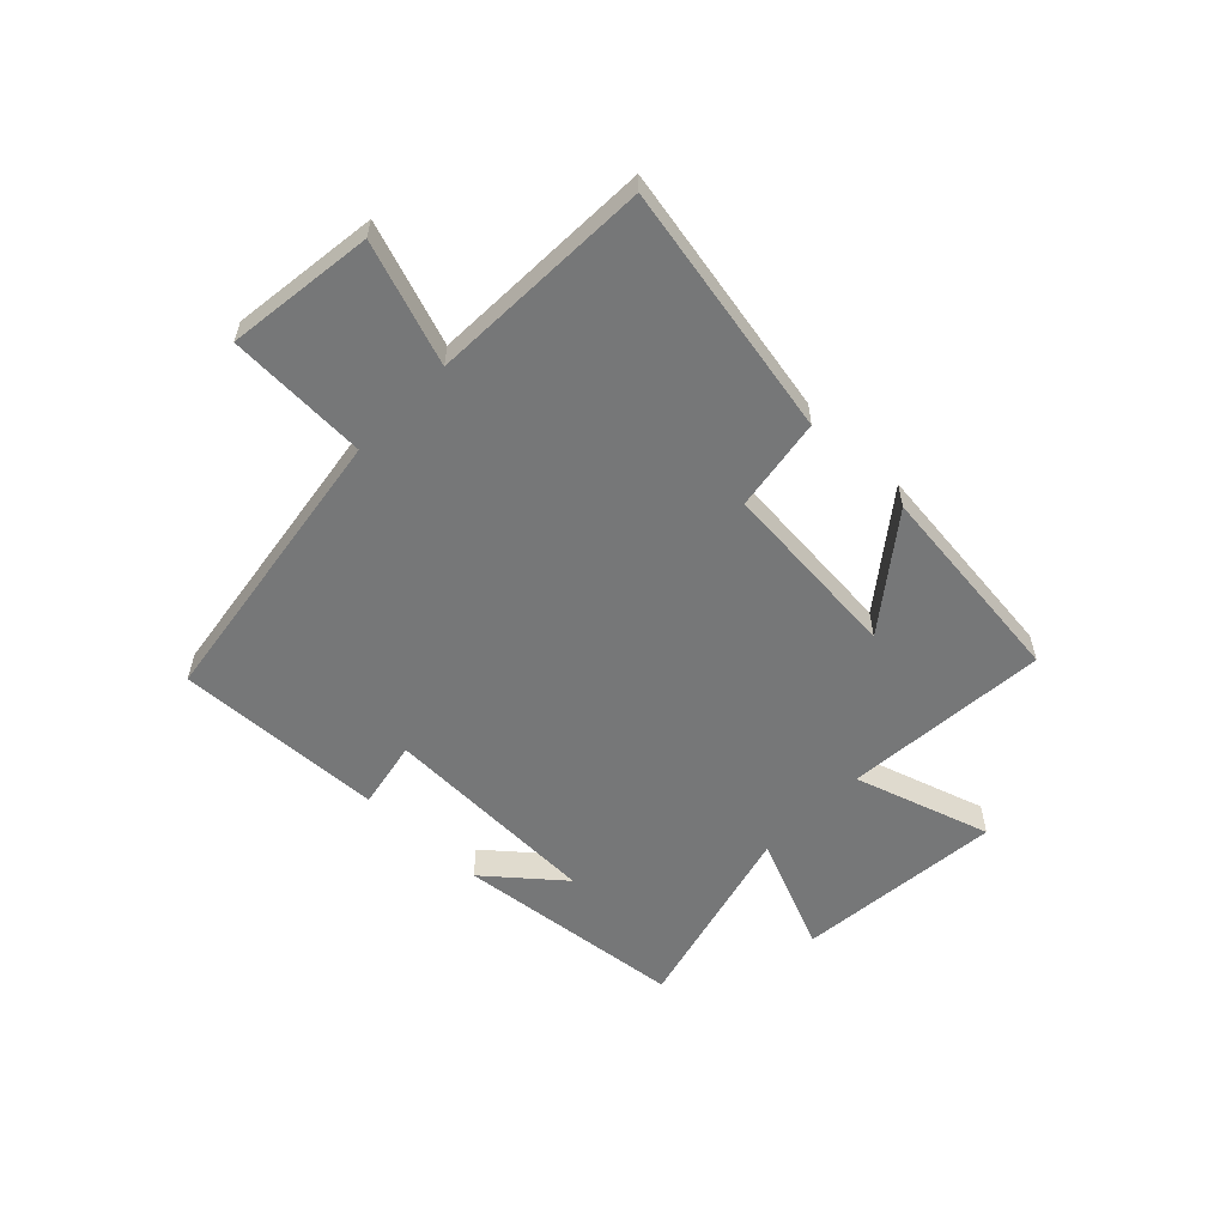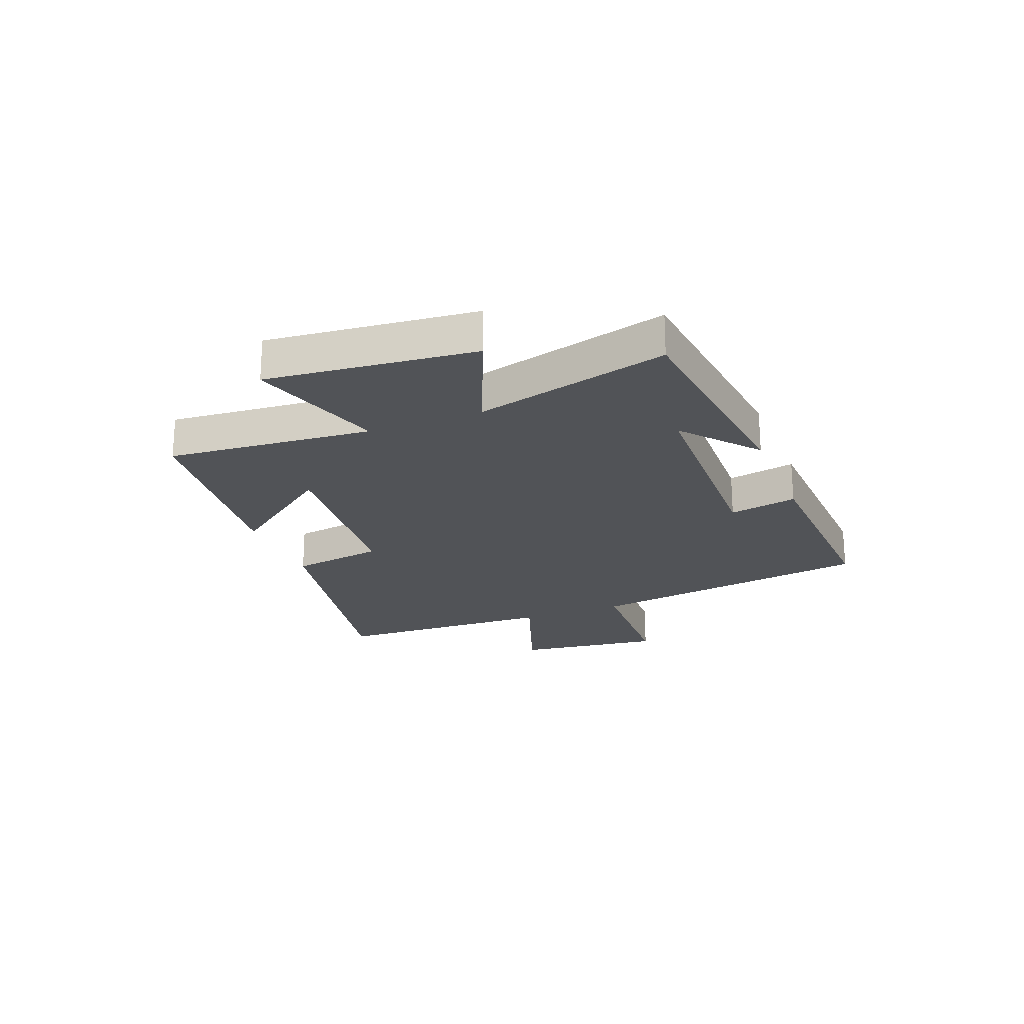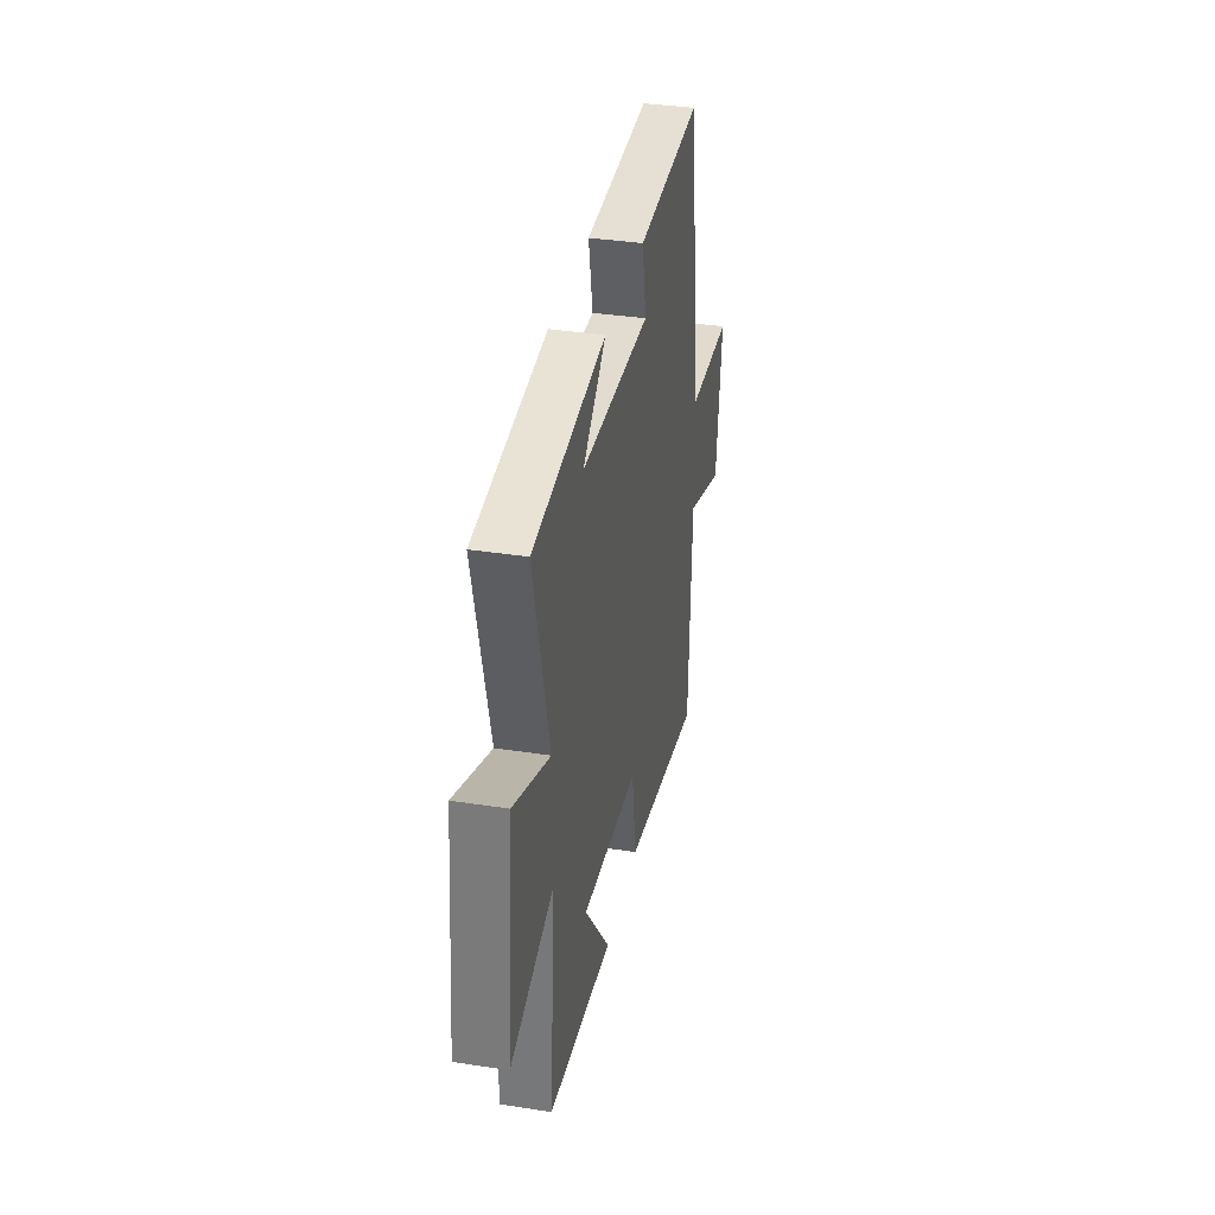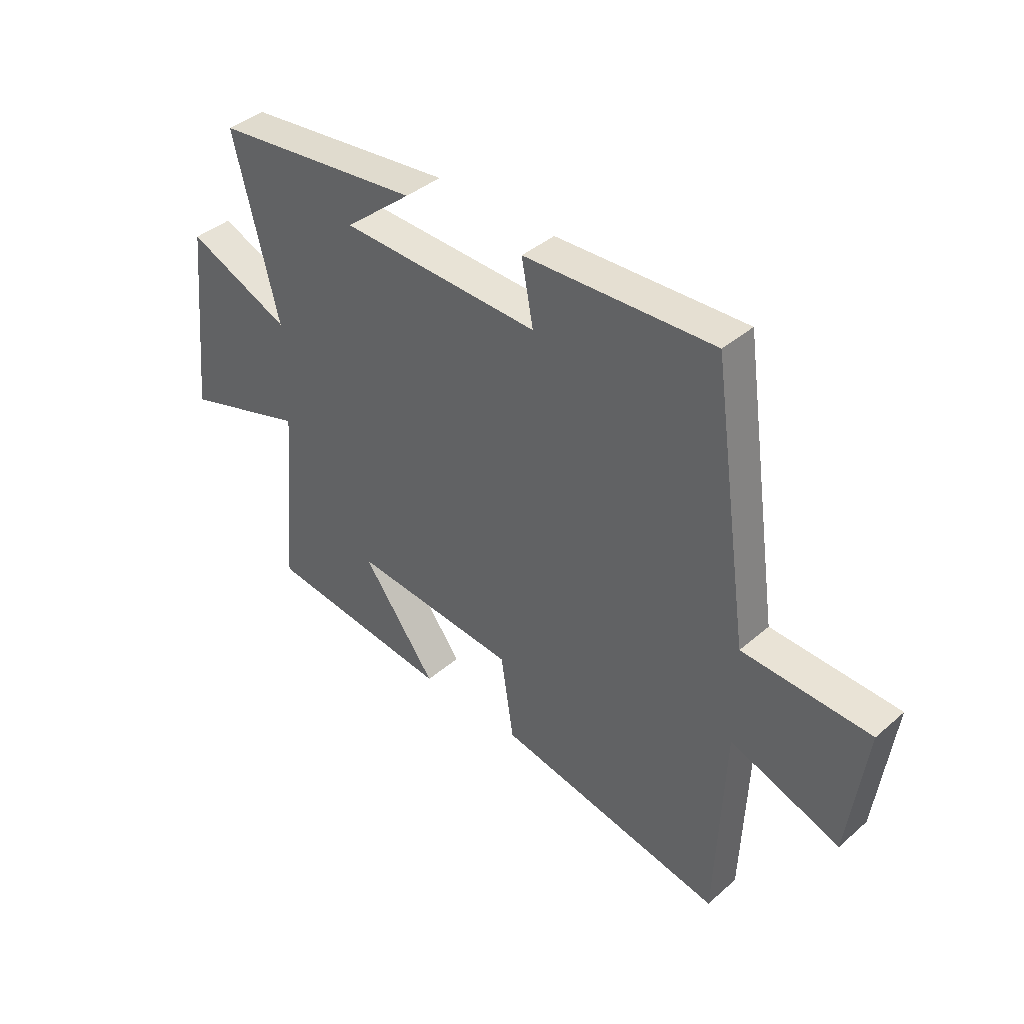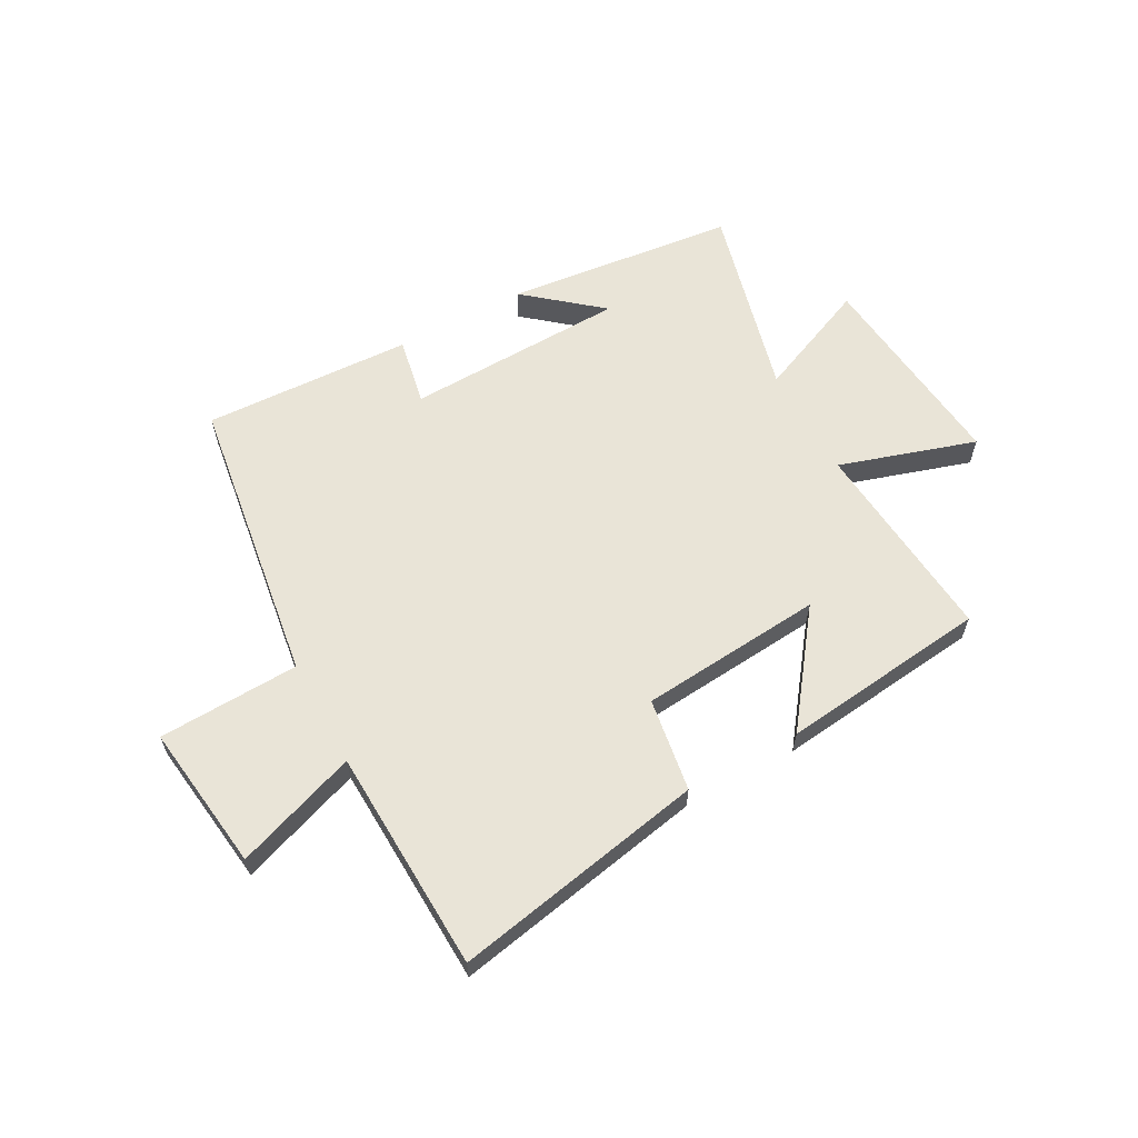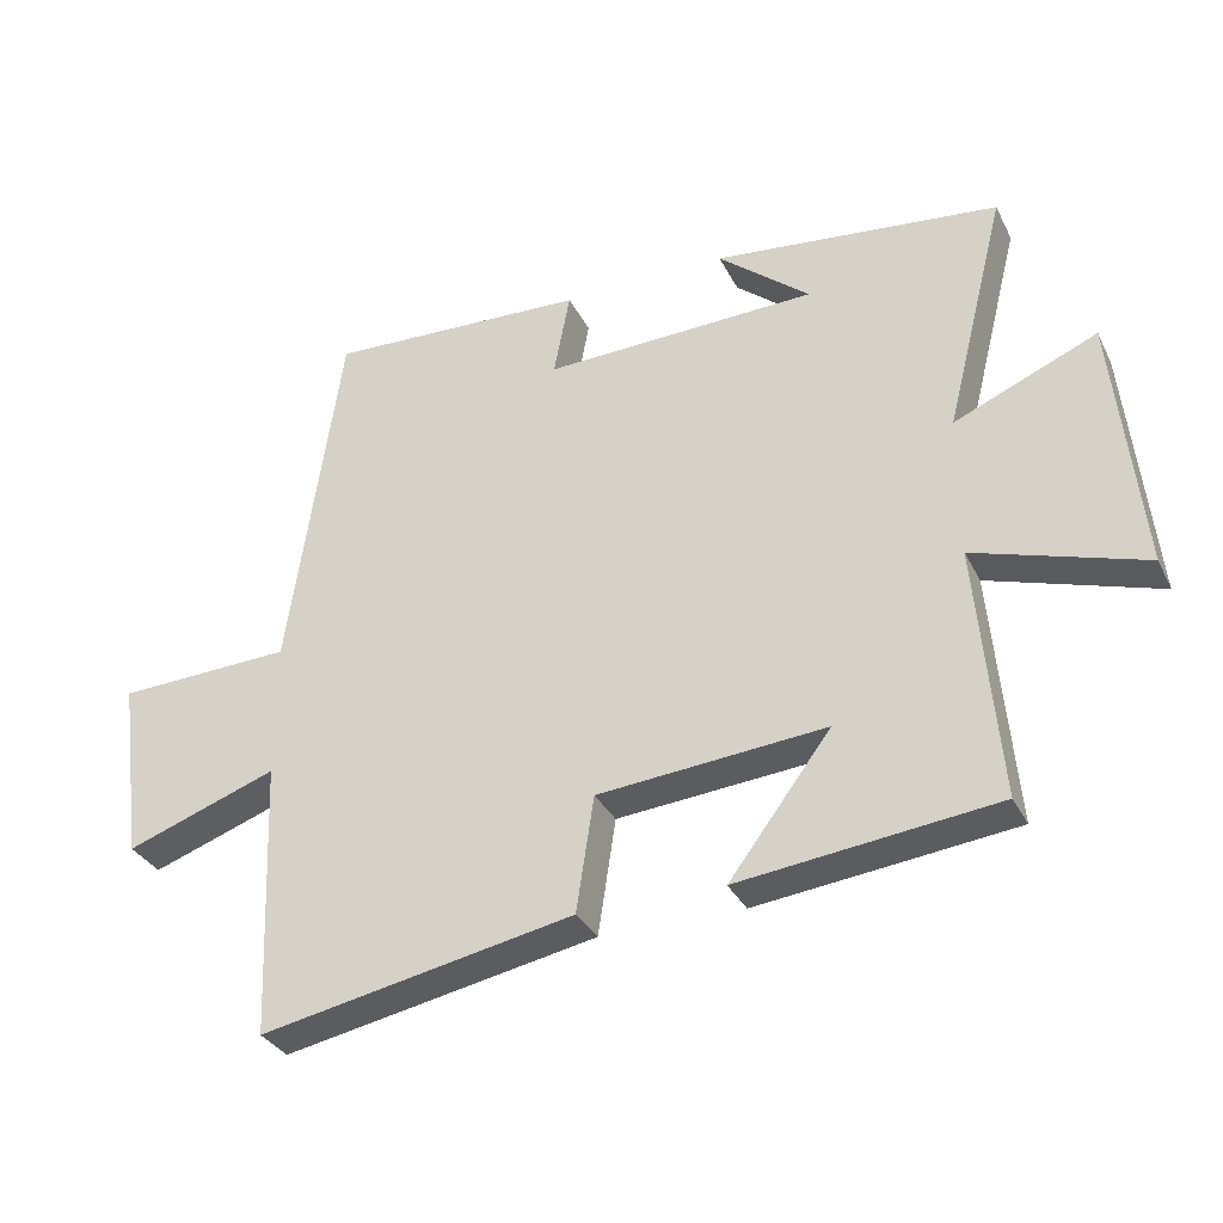
<metadata>
{"format":"obj","ext":"obj","renderer":"f3d","projection":"perspective","resolution":1024,"background":"white","views":[{"elev":-57.0,"azim":136.1,"up":"+Y"},{"elev":-22.2,"azim":-68.4,"up":"+Y"},{"elev":35.8,"azim":-78.5,"up":"+Z"},{"elev":39.9,"azim":43.2,"up":"+Z"},{"elev":61.2,"azim":151.4,"up":"+Y"},{"elev":-32.8,"azim":-156.7,"up":"+Z"}]}
</metadata>
<code>
v 0.484 0.07 -0.586
v 0.038 0.07 -0.5
v 0.013 0.07 -0.335
v -0.311 0.07 -0.307
v -0.166 0.07 -0.5
v -0.532 0.07 -0.458
v -0.5 0.07 -0.095
v -0.741 0.07 -0.171
v -0.703 0.07 0.197
v -0.5 0.07 0.111
v -0.587 0.07 0.455
v -0.18 0.07 0.5
v -0.311 0.07 0.391
v 0.079 0.07 0.379
v 0.056 0.07 0.5
v 0.426 0.07 0.516
v 0.5 0.07 0.003
v 0.749 0.07 -0.007
v 0.715 0.07 -0.267
v 0.5 0.07 -0.191
v 0.484 0 -0.586
v 0.038 0 -0.5
v 0.013 0 -0.335
v -0.311 0 -0.307
v -0.166 0 -0.5
v -0.532 0 -0.458
v -0.5 0 -0.095
v -0.741 0 -0.171
v -0.703 0 0.197
v -0.5 0 0.111
v -0.587 0 0.455
v -0.18 0 0.5
v -0.311 0 0.391
v 0.079 0 0.379
v 0.056 0 0.5
v 0.426 0 0.516
v 0.5 0 0.003
v 0.749 0 -0.007
v 0.715 0 -0.267
v 0.5 0 -0.191
f 17 18 19 20
f 14 15 16 17
f 13 14 17 20
f 11 12 13
f 10 11 13 20
f 7 8 9 10
f 7 10 20
f 4 5 6 7
f 3 4 7 20
f 1 2 3 20
f 40 39 38 37
f 37 36 35 34
f 40 37 34 33
f 33 32 31
f 40 33 31 30
f 30 29 28 27
f 40 30 27
f 27 26 25 24
f 40 27 24 23
f 40 23 22 21
f 1 21 22 2
f 2 22 23 3
f 3 23 24 4
f 4 24 25 5
f 5 25 26 6
f 6 26 27 7
f 7 27 28 8
f 8 28 29 9
f 9 29 30 10
f 10 30 31 11
f 11 31 32 12
f 12 32 33 13
f 13 33 34 14
f 14 34 35 15
f 15 35 36 16
f 16 36 37 17
f 17 37 38 18
f 18 38 39 19
f 19 39 40 20
f 20 40 21 1

</code>
